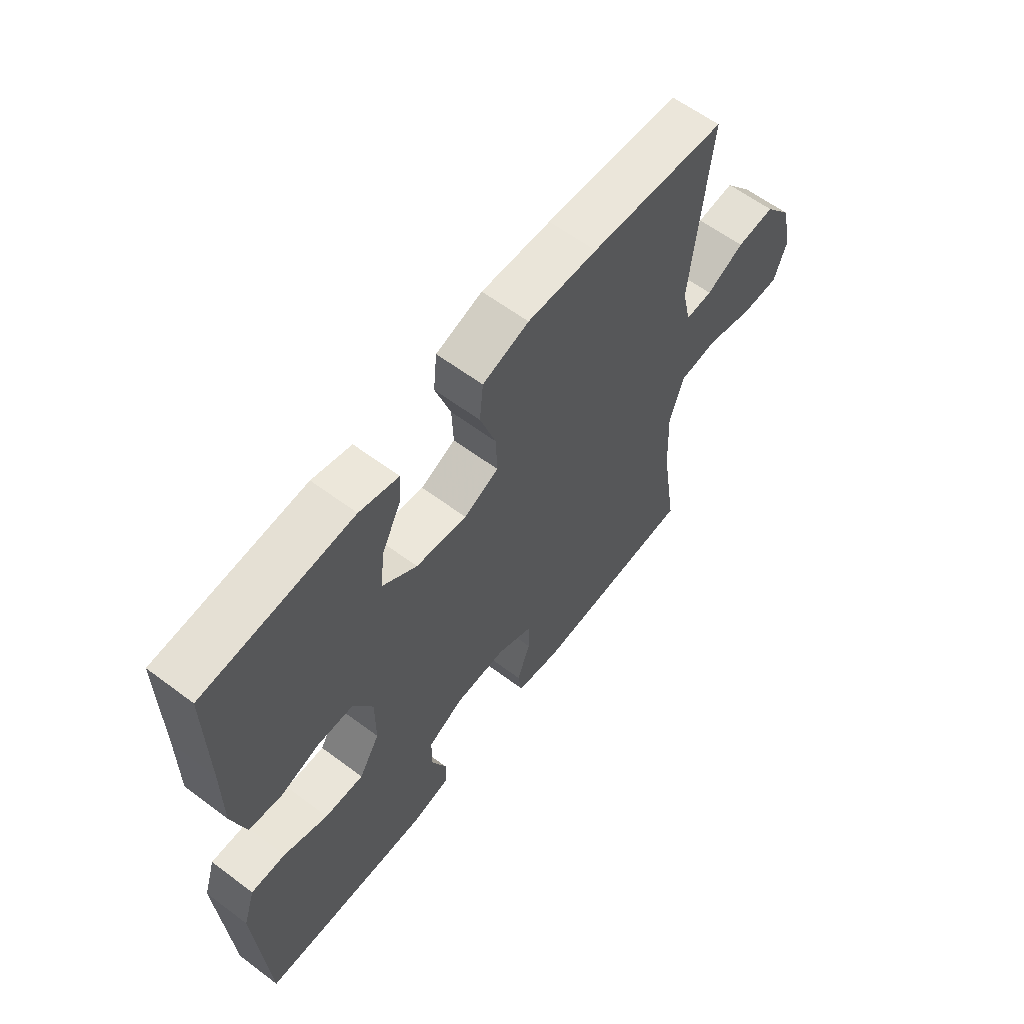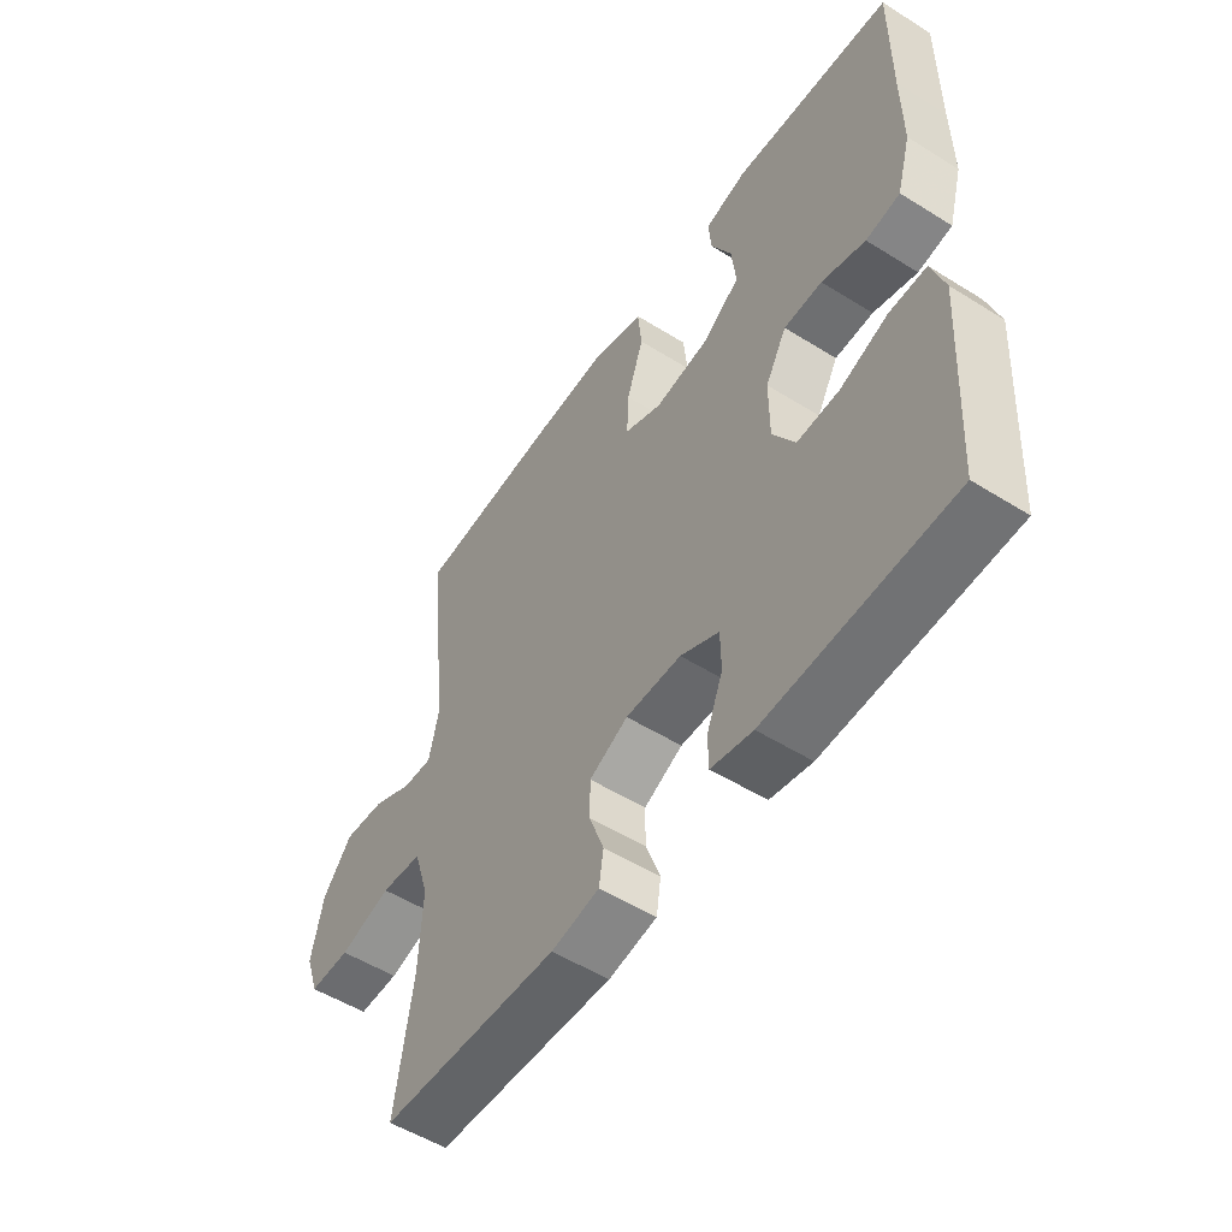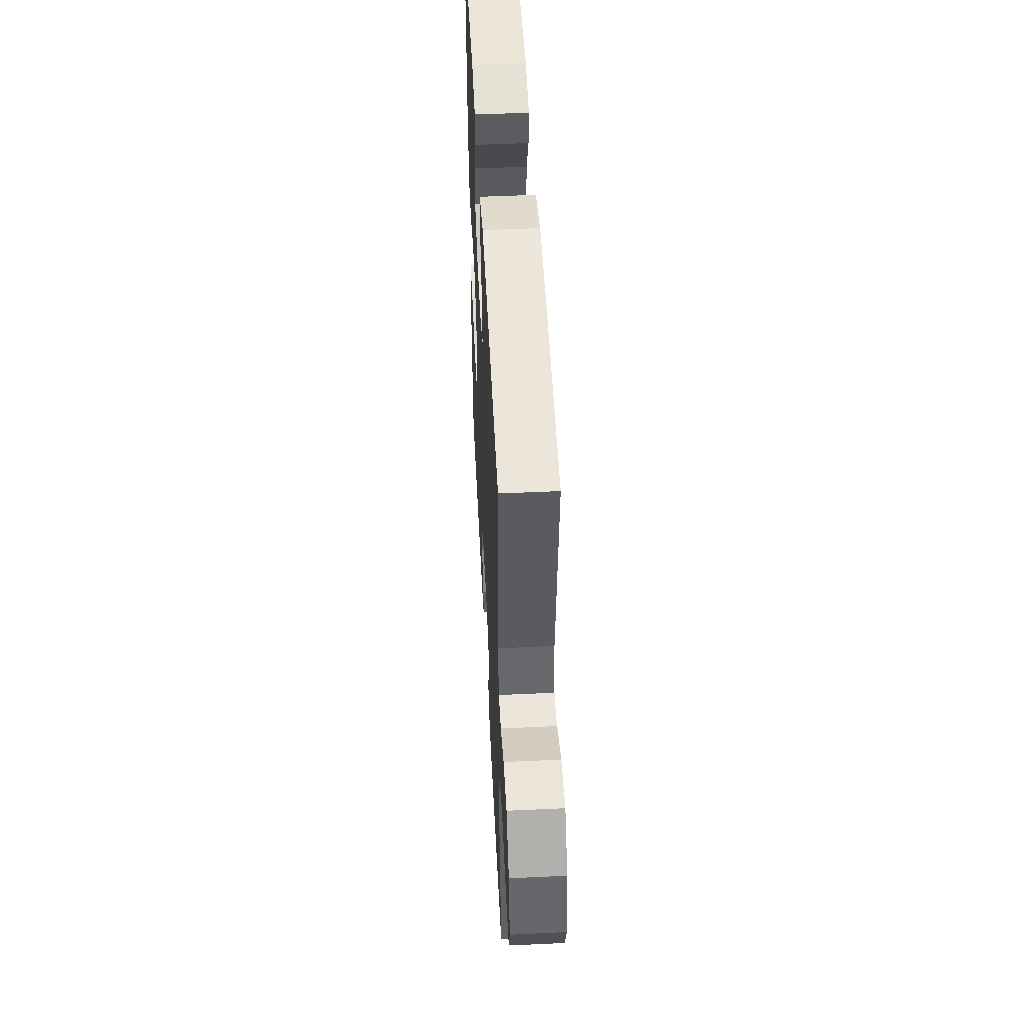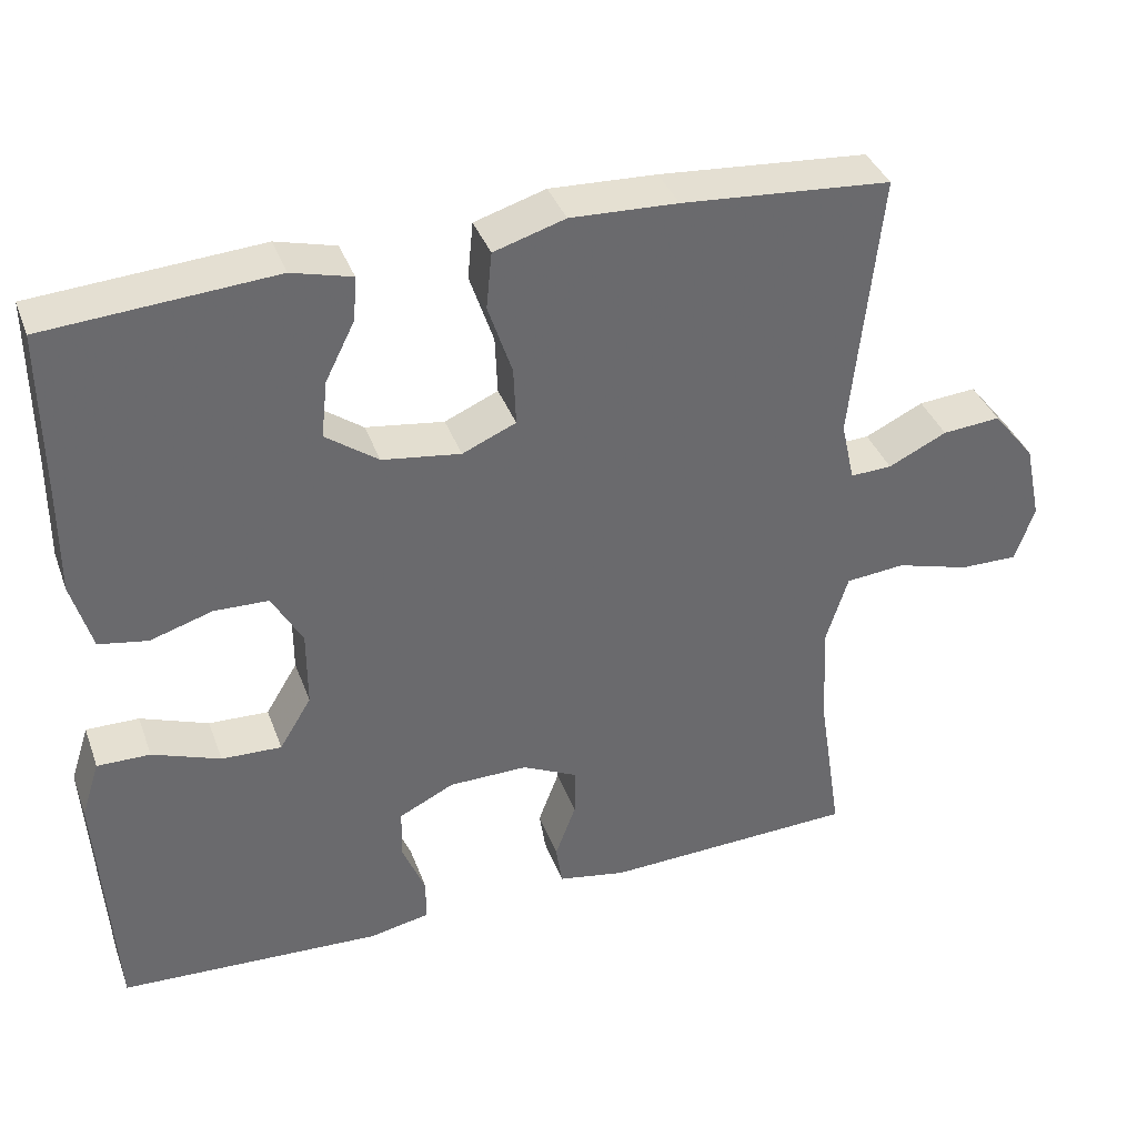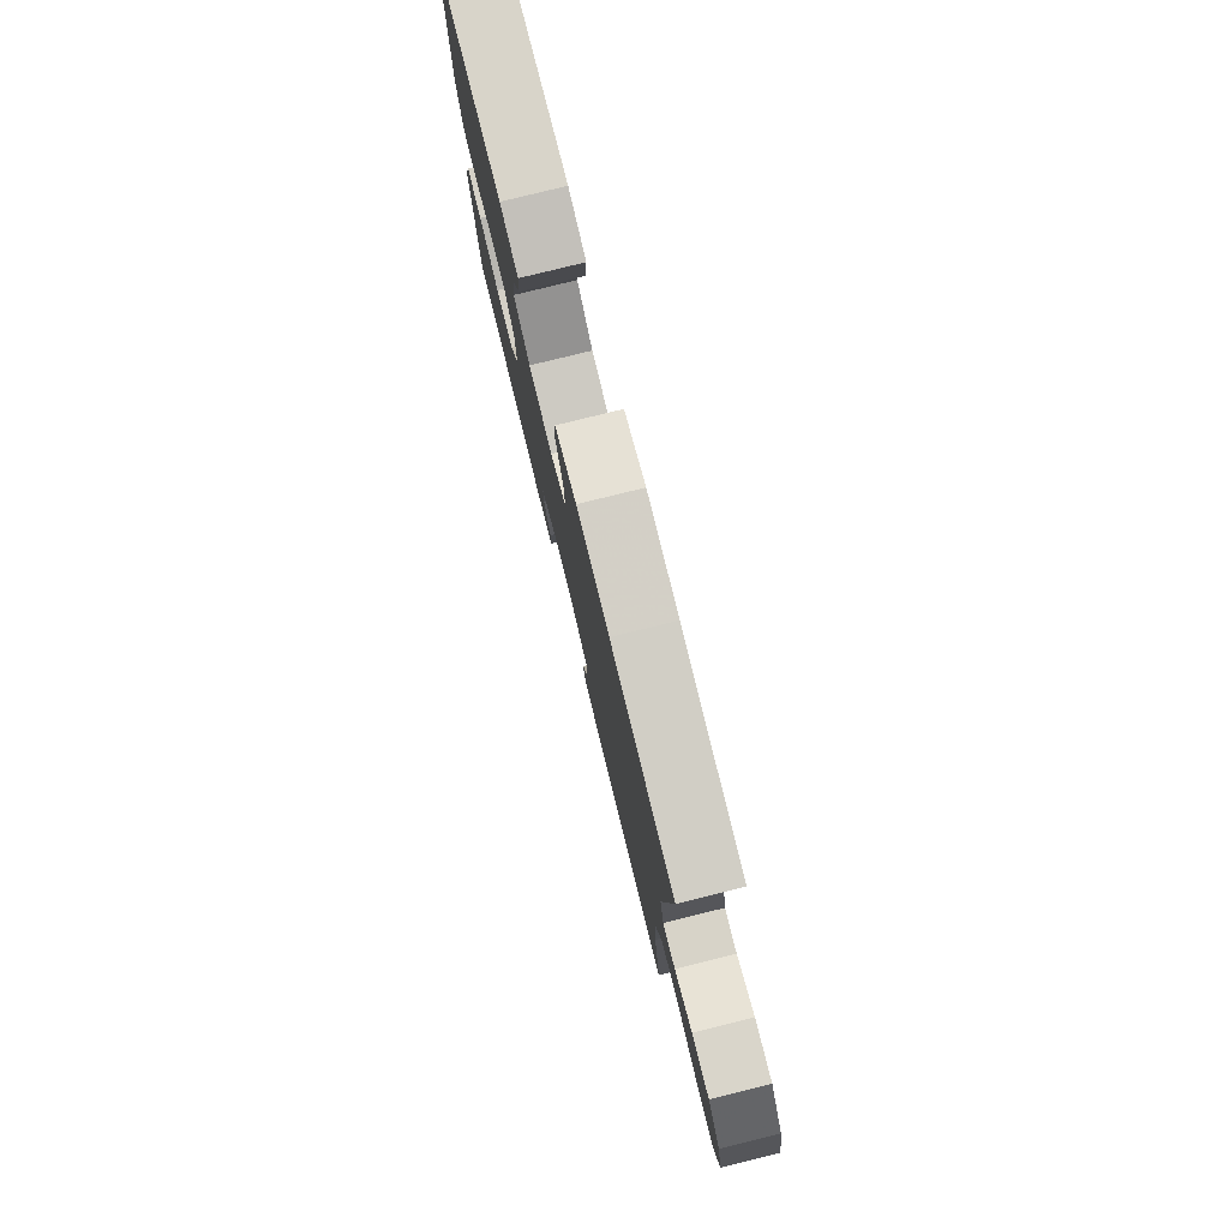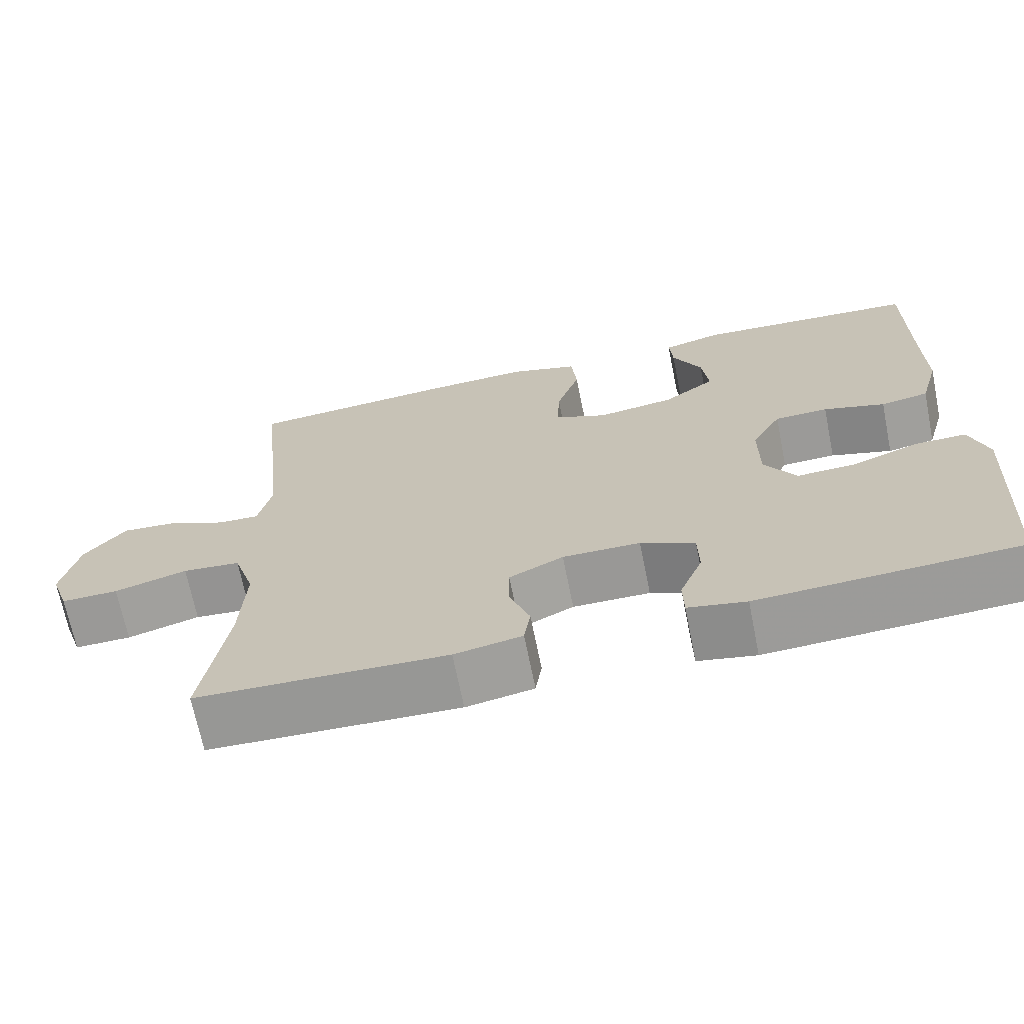
<metadata>
{"format":"obj","ext":"obj","renderer":"f3d","projection":"perspective","resolution":1024,"background":"white","views":[{"elev":61.0,"azim":127.3,"up":"+Z"},{"elev":-53.0,"azim":56.2,"up":"+Z"},{"elev":50.3,"azim":-92.9,"up":"+Z"},{"elev":37.8,"azim":160.9,"up":"+Z"},{"elev":78.7,"azim":-103.9,"up":"+Z"},{"elev":-68.8,"azim":11.4,"up":"+Z"}]}
</metadata>
<code>
v -0.5 0.07 -0.5
v -0.469 0.07 -0.3
v -0.463 0.07 -0.17
v -0.49 0.07 -0.084
v -0.564 0.07 -0.077
v -0.657 0.07 -0.104
v -0.73 0.07 -0.105
v -0.754 0.07 -0.035
v -0.733 0.07 0.063
v -0.68 0.07 0.129
v -0.607 0.07 0.123
v -0.534 0.07 0.088
v -0.482 0.07 0.086
v -0.465 0.07 0.162
v -0.5 0.07 0.5
v -0.238 0.07 0.521
v -0.104 0.07 0.527
v -0.015 0.07 0.5
v -0.008 0.07 0.429
v -0.038 0.07 0.339
v -0.041 0.07 0.266
v 0.026 0.07 0.237
v 0.124 0.07 0.251
v 0.19 0.07 0.299
v 0.182 0.07 0.371
v 0.145 0.07 0.445
v 0.141 0.07 0.5
v 0.216 0.07 0.52
v 0.5 0.07 0.5
v 0.499 0.07 0.29
v 0.5 0.07 0.158
v 0.475 0.07 0.07
v 0.414 0.07 0.059
v 0.336 0.07 0.083
v 0.268 0.07 0.081
v 0.23 0.07 0.013
v 0.23 0.07 -0.084
v 0.27 0.07 -0.15
v 0.345 0.07 -0.147
v 0.43 0.07 -0.115
v 0.496 0.07 -0.114
v 0.519 0.07 -0.186
v 0.512 0.07 -0.3
v 0.5 0.07 -0.5
v 0.17 0.07 -0.516
v 0.096 0.07 -0.501
v 0.095 0.07 -0.448
v 0.124 0.07 -0.376
v 0.123 0.07 -0.312
v 0.054 0.07 -0.278
v -0.045 0.07 -0.277
v -0.114 0.07 -0.311
v -0.114 0.07 -0.373
v -0.088 0.07 -0.443
v -0.096 0.07 -0.496
v -0.182 0.07 -0.512
v -0.5 0 -0.5
v -0.469 0 -0.3
v -0.463 0 -0.17
v -0.49 0 -0.084
v -0.564 0 -0.077
v -0.657 0 -0.104
v -0.73 0 -0.105
v -0.754 0 -0.035
v -0.733 0 0.063
v -0.68 0 0.129
v -0.607 0 0.123
v -0.534 0 0.088
v -0.482 0 0.086
v -0.465 0 0.162
v -0.5 0 0.5
v -0.238 0 0.521
v -0.104 0 0.527
v -0.015 0 0.5
v -0.008 0 0.429
v -0.038 0 0.339
v -0.041 0 0.266
v 0.026 0 0.237
v 0.124 0 0.251
v 0.19 0 0.299
v 0.182 0 0.371
v 0.145 0 0.445
v 0.141 0 0.5
v 0.216 0 0.52
v 0.5 0 0.5
v 0.499 0 0.29
v 0.5 0 0.158
v 0.475 0 0.07
v 0.414 0 0.059
v 0.336 0 0.083
v 0.268 0 0.081
v 0.23 0 0.013
v 0.23 0 -0.084
v 0.27 0 -0.15
v 0.345 0 -0.147
v 0.43 0 -0.115
v 0.496 0 -0.114
v 0.519 0 -0.186
v 0.512 0 -0.3
v 0.5 0 -0.5
v 0.17 0 -0.516
v 0.096 0 -0.501
v 0.095 0 -0.448
v 0.124 0 -0.376
v 0.123 0 -0.312
v 0.054 0 -0.278
v -0.045 0 -0.277
v -0.114 0 -0.311
v -0.114 0 -0.373
v -0.088 0 -0.443
v -0.096 0 -0.496
v -0.182 0 -0.512
f 56 1 2
f 55 56 2
f 54 55 2
f 53 54 2
f 52 53 2 3
f 51 52 3 4
f 50 51 4
f 46 47 48
f 45 46 48
f 44 45 48
f 43 44 48
f 43 48 49
f 42 43 49
f 41 42 49
f 40 41 49
f 39 40 49
f 38 39 49 50
f 32 33 34
f 31 32 34
f 30 31 34
f 29 30 34
f 28 29 34
f 27 28 34
f 26 27 34
f 25 26 34
f 24 25 34 35
f 23 24 35 36
f 18 19 20
f 17 18 20
f 16 17 20
f 15 16 20
f 14 15 20
f 13 14 20 21
f 10 11 12
f 9 10 12
f 8 9 12
f 7 8 12
f 6 7 12
f 5 6 12
f 4 5 12 13
f 13 21 22
f 4 13 22
f 50 4 22
f 38 50 22
f 37 38 22
f 22 23 36 37
f 58 57 112
f 58 112 111
f 58 111 110
f 58 110 109
f 59 58 109 108
f 60 59 108 107
f 60 107 106
f 104 103 102
f 104 102 101
f 104 101 100
f 104 100 99
f 105 104 99
f 105 99 98
f 105 98 97
f 105 97 96
f 105 96 95
f 106 105 95 94
f 90 89 88
f 90 88 87
f 90 87 86
f 90 86 85
f 90 85 84
f 90 84 83
f 90 83 82
f 90 82 81
f 91 90 81 80
f 92 91 80 79
f 76 75 74
f 76 74 73
f 76 73 72
f 76 72 71
f 76 71 70
f 77 76 70 69
f 68 67 66
f 68 66 65
f 68 65 64
f 68 64 63
f 68 63 62
f 68 62 61
f 69 68 61 60
f 78 77 69
f 78 69 60
f 78 60 106
f 78 106 94
f 78 94 93
f 93 92 79 78
f 1 57 58 2
f 2 58 59 3
f 3 59 60 4
f 4 60 61 5
f 5 61 62 6
f 6 62 63 7
f 7 63 64 8
f 8 64 65 9
f 9 65 66 10
f 10 66 67 11
f 11 67 68 12
f 12 68 69 13
f 13 69 70 14
f 14 70 71 15
f 15 71 72 16
f 16 72 73 17
f 17 73 74 18
f 18 74 75 19
f 19 75 76 20
f 20 76 77 21
f 21 77 78 22
f 22 78 79 23
f 23 79 80 24
f 24 80 81 25
f 25 81 82 26
f 26 82 83 27
f 27 83 84 28
f 28 84 85 29
f 29 85 86 30
f 30 86 87 31
f 31 87 88 32
f 32 88 89 33
f 33 89 90 34
f 34 90 91 35
f 35 91 92 36
f 36 92 93 37
f 37 93 94 38
f 38 94 95 39
f 39 95 96 40
f 40 96 97 41
f 41 97 98 42
f 42 98 99 43
f 43 99 100 44
f 44 100 101 45
f 45 101 102 46
f 46 102 103 47
f 47 103 104 48
f 48 104 105 49
f 49 105 106 50
f 50 106 107 51
f 51 107 108 52
f 52 108 109 53
f 53 109 110 54
f 54 110 111 55
f 55 111 112 56
f 56 112 57 1

</code>
